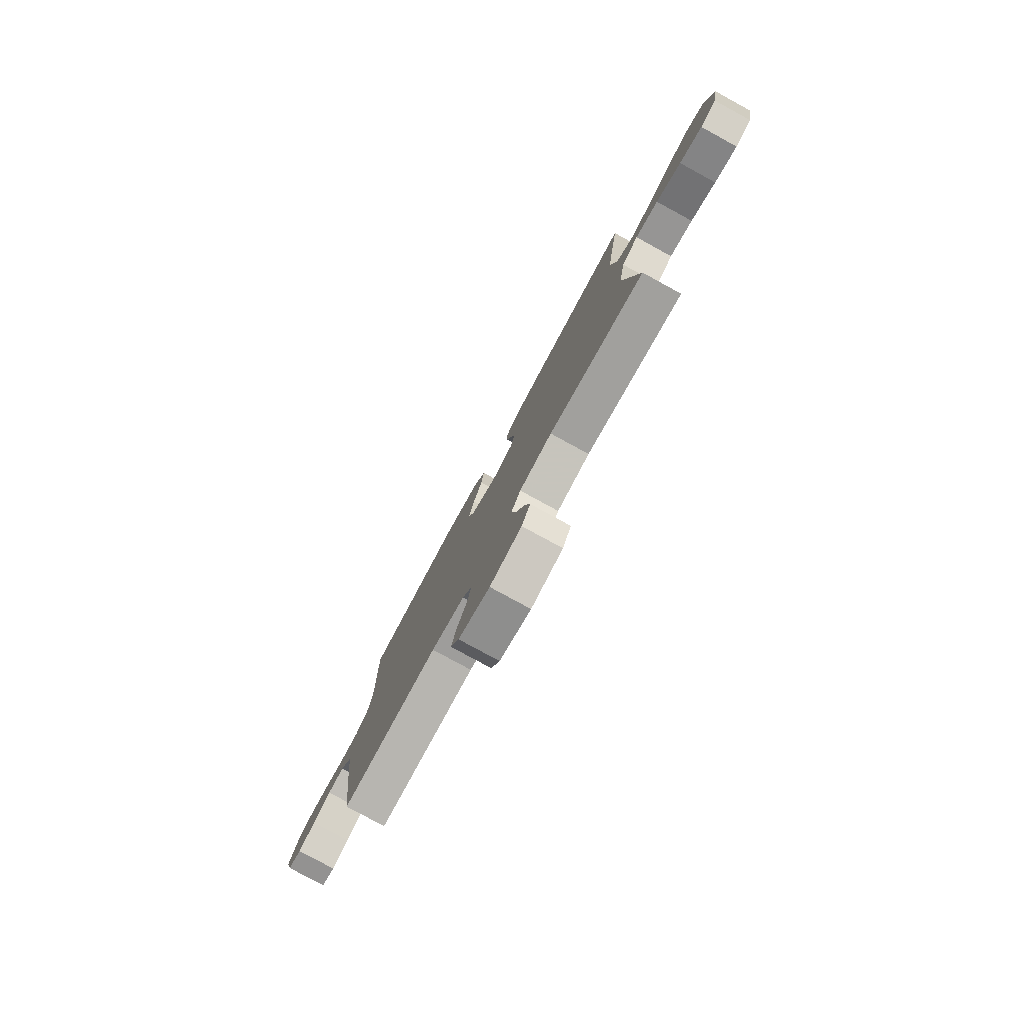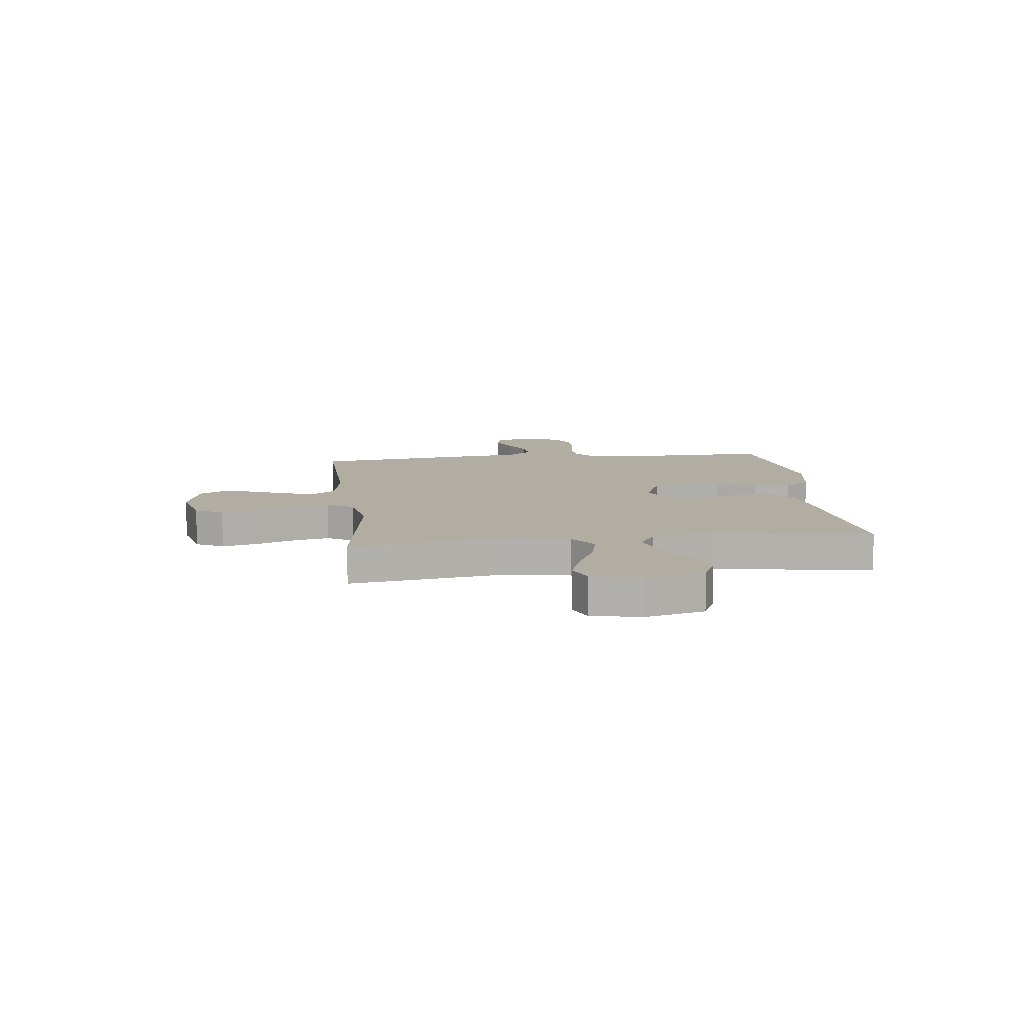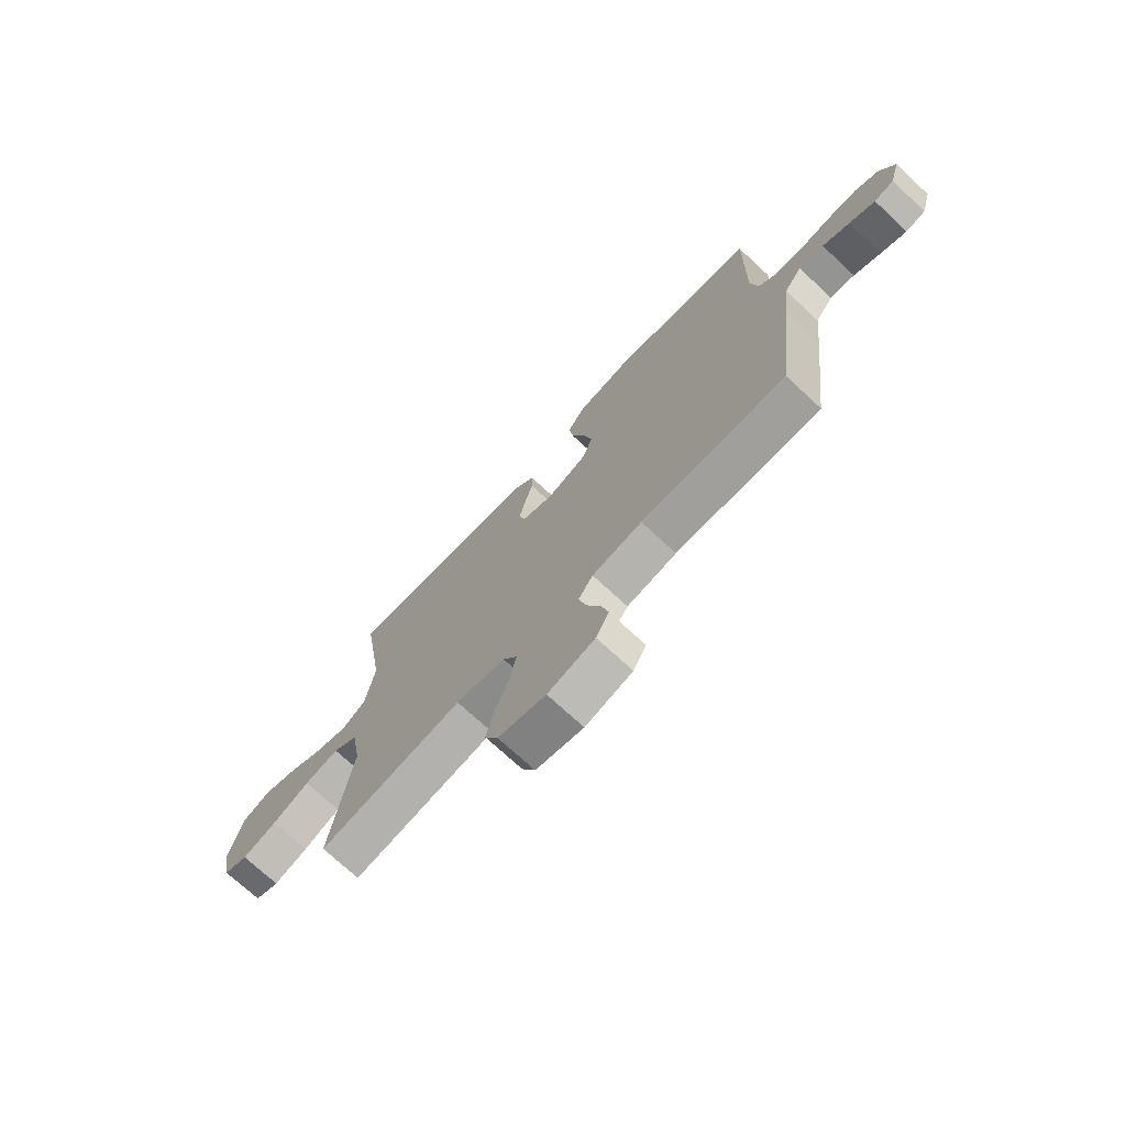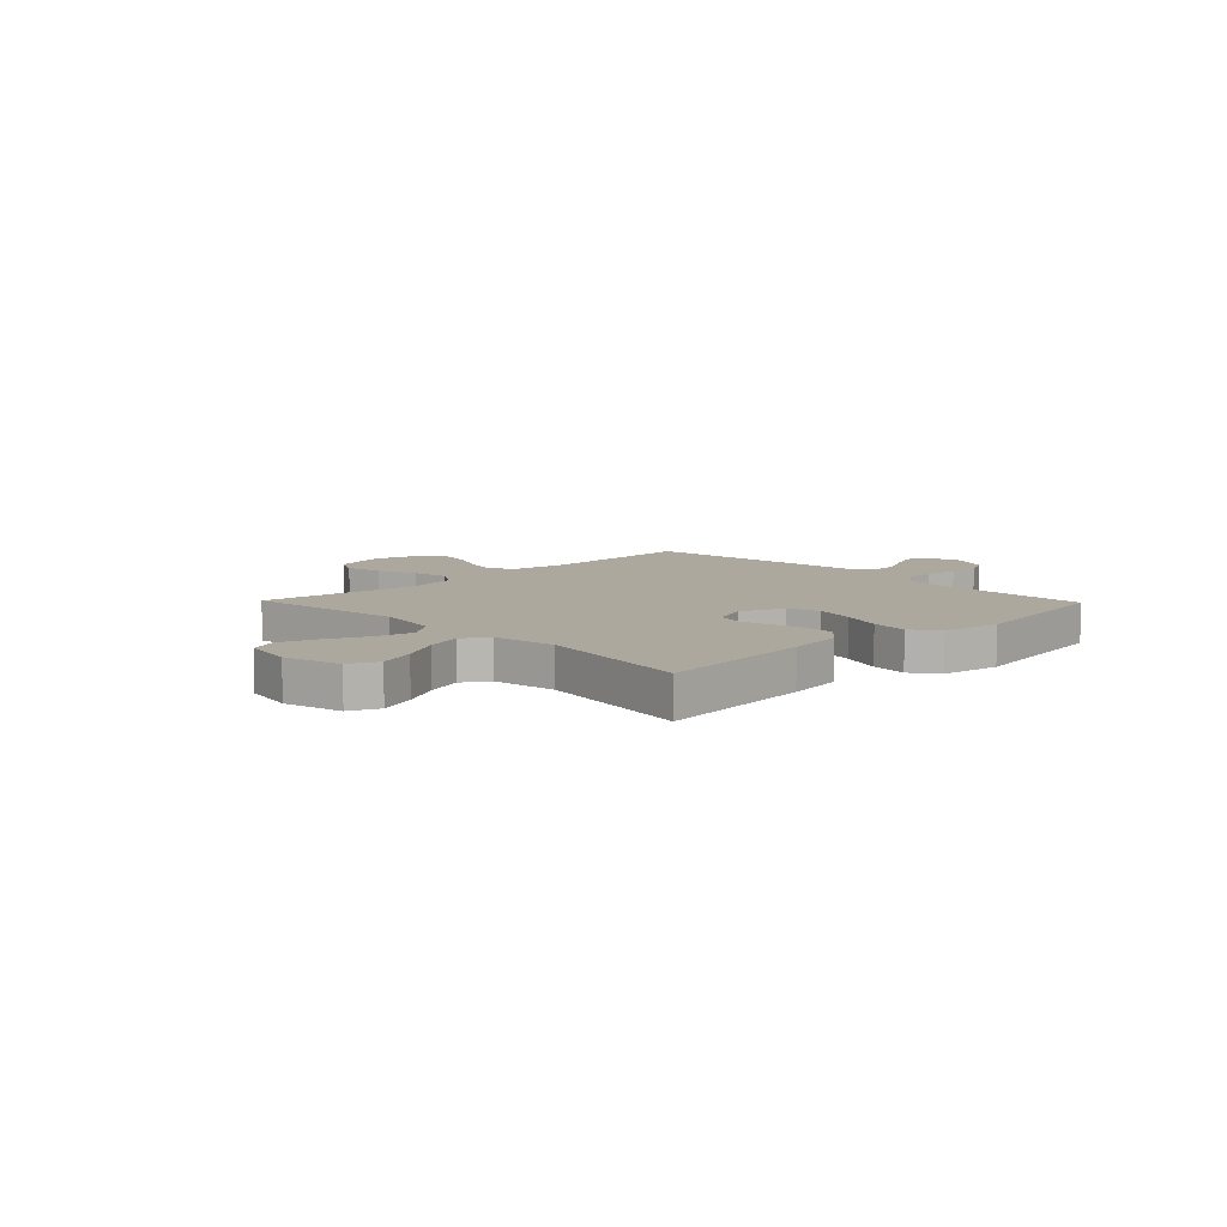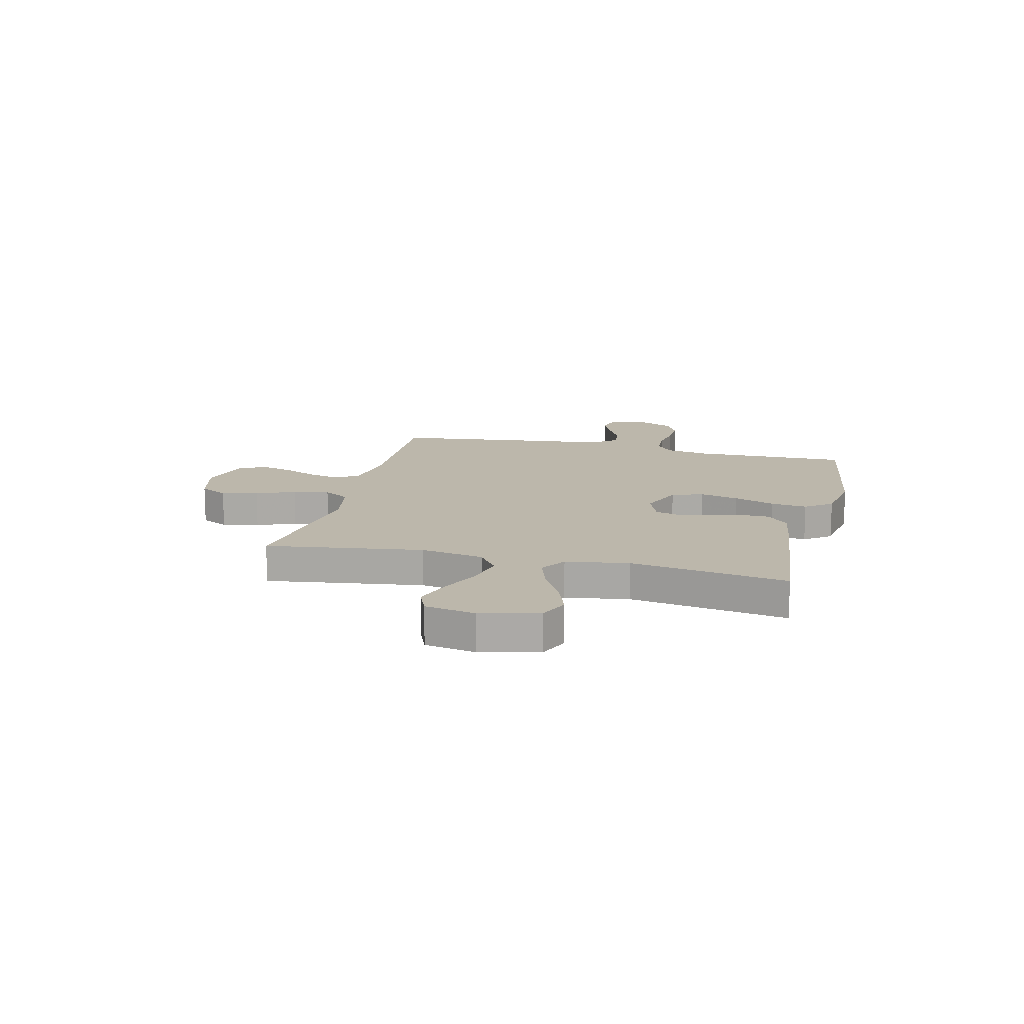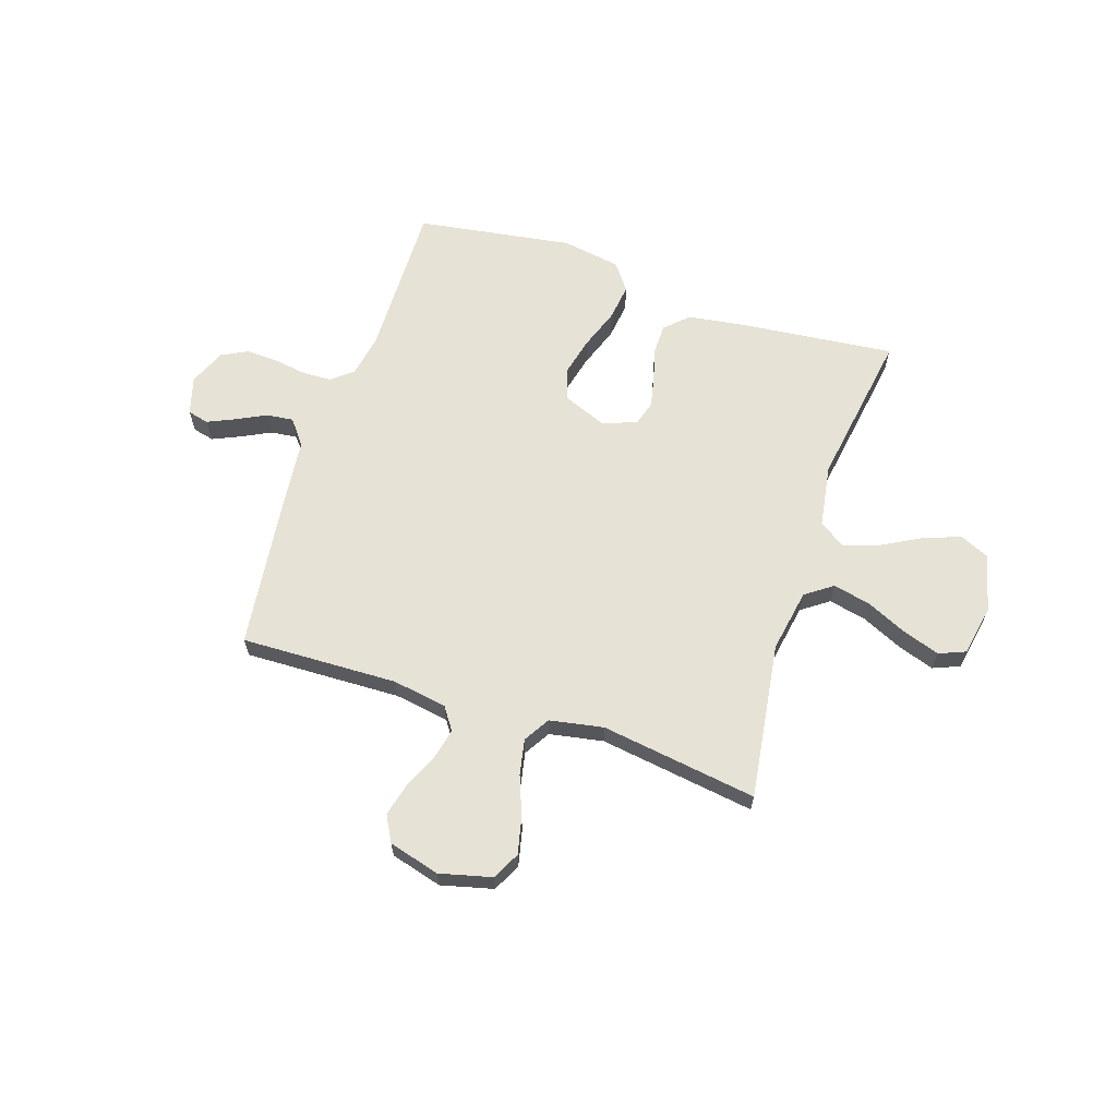
<metadata>
{"format":"obj","ext":"obj","renderer":"f3d","projection":"perspective","resolution":1024,"background":"white","views":[{"elev":-79.6,"azim":-118.6,"up":"+Z"},{"elev":10.6,"azim":-96.7,"up":"+Y"},{"elev":-72.6,"azim":47.1,"up":"+Z"},{"elev":8.6,"azim":-44.0,"up":"+Y"},{"elev":14.5,"azim":-76.3,"up":"+Y"},{"elev":63.9,"azim":-161.8,"up":"+Y"}]}
</metadata>
<code>
v -0.5 0.07 0.5
v -0.2 0.07 0.468
v -0.093 0.07 0.452
v -0.05 0.07 0.411
v -0.049 0.07 0.354
v -0.066 0.07 0.291
v -0.079 0.07 0.231
v -0.065 0.07 0.184
v 0 0.07 0.159
v 0.085 0.07 0.193
v 0.105 0.07 0.253
v 0.087 0.07 0.328
v 0.059 0.07 0.406
v 0.05 0.07 0.476
v 0.088 0.07 0.527
v 0.2 0.07 0.546
v 0.5 0.07 0.5
v 0.495 0.07 0.2
v 0.51 0.07 0.118
v 0.55 0.07 0.085
v 0.607 0.07 0.083
v 0.67 0.07 0.093
v 0.731 0.07 0.095
v 0.78 0.07 0.07
v 0.81 0.07 0
v 0.789 0.07 -0.073
v 0.748 0.07 -0.083
v 0.695 0.07 -0.059
v 0.639 0.07 -0.031
v 0.588 0.07 -0.025
v 0.551 0.07 -0.072
v 0.537 0.07 -0.2
v 0.5 0.07 -0.5
v 0.2 0.07 -0.491
v 0.096 0.07 -0.508
v 0.066 0.07 -0.551
v 0.08 0.07 -0.611
v 0.109 0.07 -0.677
v 0.125 0.07 -0.74
v 0.098 0.07 -0.79
v 0 0.07 -0.817
v -0.099 0.07 -0.792
v -0.126 0.07 -0.739
v -0.11 0.07 -0.669
v -0.081 0.07 -0.594
v -0.067 0.07 -0.525
v -0.097 0.07 -0.475
v -0.2 0.07 -0.456
v -0.5 0.07 -0.5
v -0.457 0.07 -0.2
v -0.478 0.07 -0.079
v -0.53 0.07 -0.042
v -0.602 0.07 -0.058
v -0.68 0.07 -0.094
v -0.751 0.07 -0.118
v -0.802 0.07 -0.097
v -0.82 0.07 0
v -0.792 0.07 0.111
v -0.736 0.07 0.136
v -0.665 0.07 0.11
v -0.59 0.07 0.069
v -0.522 0.07 0.047
v -0.472 0.07 0.079
v -0.453 0.07 0.2
v -0.5 0 0.5
v -0.2 0 0.468
v -0.093 0 0.452
v -0.05 0 0.411
v -0.049 0 0.354
v -0.066 0 0.291
v -0.079 0 0.231
v -0.065 0 0.184
v 0 0 0.159
v 0.085 0 0.193
v 0.105 0 0.253
v 0.087 0 0.328
v 0.059 0 0.406
v 0.05 0 0.476
v 0.088 0 0.527
v 0.2 0 0.546
v 0.5 0 0.5
v 0.495 0 0.2
v 0.51 0 0.118
v 0.55 0 0.085
v 0.607 0 0.083
v 0.67 0 0.093
v 0.731 0 0.095
v 0.78 0 0.07
v 0.81 0 0
v 0.789 0 -0.073
v 0.748 0 -0.083
v 0.695 0 -0.059
v 0.639 0 -0.031
v 0.588 0 -0.025
v 0.551 0 -0.072
v 0.537 0 -0.2
v 0.5 0 -0.5
v 0.2 0 -0.491
v 0.096 0 -0.508
v 0.066 0 -0.551
v 0.08 0 -0.611
v 0.109 0 -0.677
v 0.125 0 -0.74
v 0.098 0 -0.79
v 0 0 -0.817
v -0.099 0 -0.792
v -0.126 0 -0.739
v -0.11 0 -0.669
v -0.081 0 -0.594
v -0.067 0 -0.525
v -0.097 0 -0.475
v -0.2 0 -0.456
v -0.5 0 -0.5
v -0.457 0 -0.2
v -0.478 0 -0.079
v -0.53 0 -0.042
v -0.602 0 -0.058
v -0.68 0 -0.094
v -0.751 0 -0.118
v -0.802 0 -0.097
v -0.82 0 0
v -0.792 0 0.111
v -0.736 0 0.136
v -0.665 0 0.11
v -0.59 0 0.069
v -0.522 0 0.047
v -0.472 0 0.079
v -0.453 0 0.2
f 59 60 61
f 58 59 61
f 57 58 61
f 56 57 61
f 55 56 61
f 54 55 61
f 53 54 61
f 52 53 61 62
f 51 52 62 63
f 48 49 50
f 51 63 64
f 50 51 64
f 48 50 64
f 47 48 64
f 43 44 45
f 42 43 45
f 41 42 45
f 40 41 45
f 39 40 45
f 38 39 45
f 37 38 45
f 36 37 45 46
f 64 1 2
f 47 64 2
f 46 47 2
f 36 46 2
f 35 36 2
f 31 32 33 34
f 27 28 29
f 26 27 29
f 25 26 29
f 24 25 29
f 23 24 29
f 22 23 29
f 21 22 29
f 20 21 29 30
f 31 34 35
f 30 31 35
f 20 30 35
f 19 20 35
f 16 17 18
f 15 16 18
f 14 15 18
f 13 14 18
f 12 13 18
f 4 5 6
f 3 4 6
f 2 3 6
f 2 6 7
f 35 2 7 8
f 11 12 18 19
f 10 11 19 35
f 9 10 35
f 8 9 35
f 125 124 123
f 125 123 122
f 125 122 121
f 125 121 120
f 125 120 119
f 125 119 118
f 125 118 117
f 126 125 117 116
f 127 126 116 115
f 114 113 112
f 128 127 115
f 128 115 114
f 128 114 112
f 128 112 111
f 109 108 107
f 109 107 106
f 109 106 105
f 109 105 104
f 109 104 103
f 109 103 102
f 109 102 101
f 110 109 101 100
f 66 65 128
f 66 128 111
f 66 111 110
f 66 110 100
f 66 100 99
f 98 97 96 95
f 93 92 91
f 93 91 90
f 93 90 89
f 93 89 88
f 93 88 87
f 93 87 86
f 93 86 85
f 94 93 85 84
f 99 98 95
f 99 95 94
f 99 94 84
f 99 84 83
f 82 81 80
f 82 80 79
f 82 79 78
f 82 78 77
f 82 77 76
f 70 69 68
f 70 68 67
f 70 67 66
f 71 70 66
f 72 71 66 99
f 83 82 76 75
f 99 83 75 74
f 99 74 73
f 99 73 72
f 1 65 66 2
f 2 66 67 3
f 3 67 68 4
f 4 68 69 5
f 5 69 70 6
f 6 70 71 7
f 7 71 72 8
f 8 72 73 9
f 9 73 74 10
f 10 74 75 11
f 11 75 76 12
f 12 76 77 13
f 13 77 78 14
f 14 78 79 15
f 15 79 80 16
f 16 80 81 17
f 17 81 82 18
f 18 82 83 19
f 19 83 84 20
f 20 84 85 21
f 21 85 86 22
f 22 86 87 23
f 23 87 88 24
f 24 88 89 25
f 25 89 90 26
f 26 90 91 27
f 27 91 92 28
f 28 92 93 29
f 29 93 94 30
f 30 94 95 31
f 31 95 96 32
f 32 96 97 33
f 33 97 98 34
f 34 98 99 35
f 35 99 100 36
f 36 100 101 37
f 37 101 102 38
f 38 102 103 39
f 39 103 104 40
f 40 104 105 41
f 41 105 106 42
f 42 106 107 43
f 43 107 108 44
f 44 108 109 45
f 45 109 110 46
f 46 110 111 47
f 47 111 112 48
f 48 112 113 49
f 49 113 114 50
f 50 114 115 51
f 51 115 116 52
f 52 116 117 53
f 53 117 118 54
f 54 118 119 55
f 55 119 120 56
f 56 120 121 57
f 57 121 122 58
f 58 122 123 59
f 59 123 124 60
f 60 124 125 61
f 61 125 126 62
f 62 126 127 63
f 63 127 128 64
f 64 128 65 1

</code>
